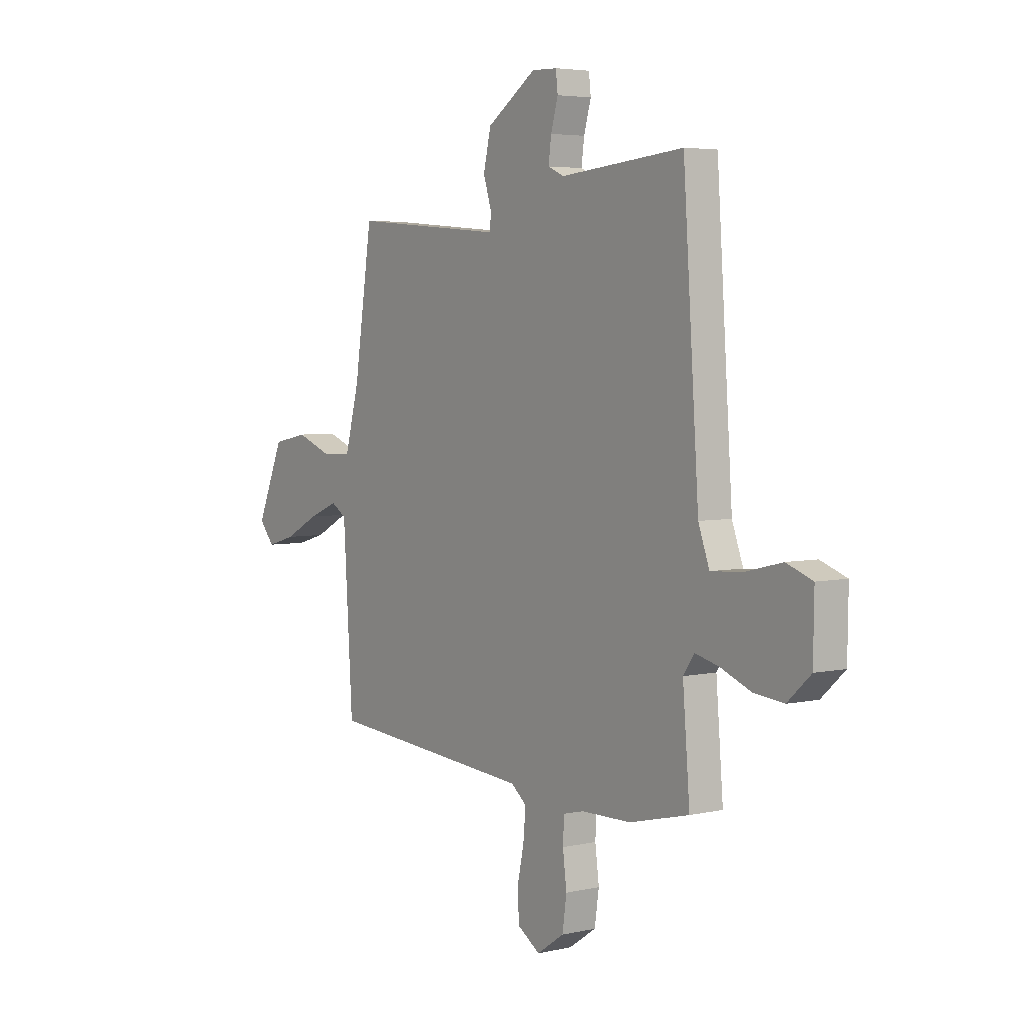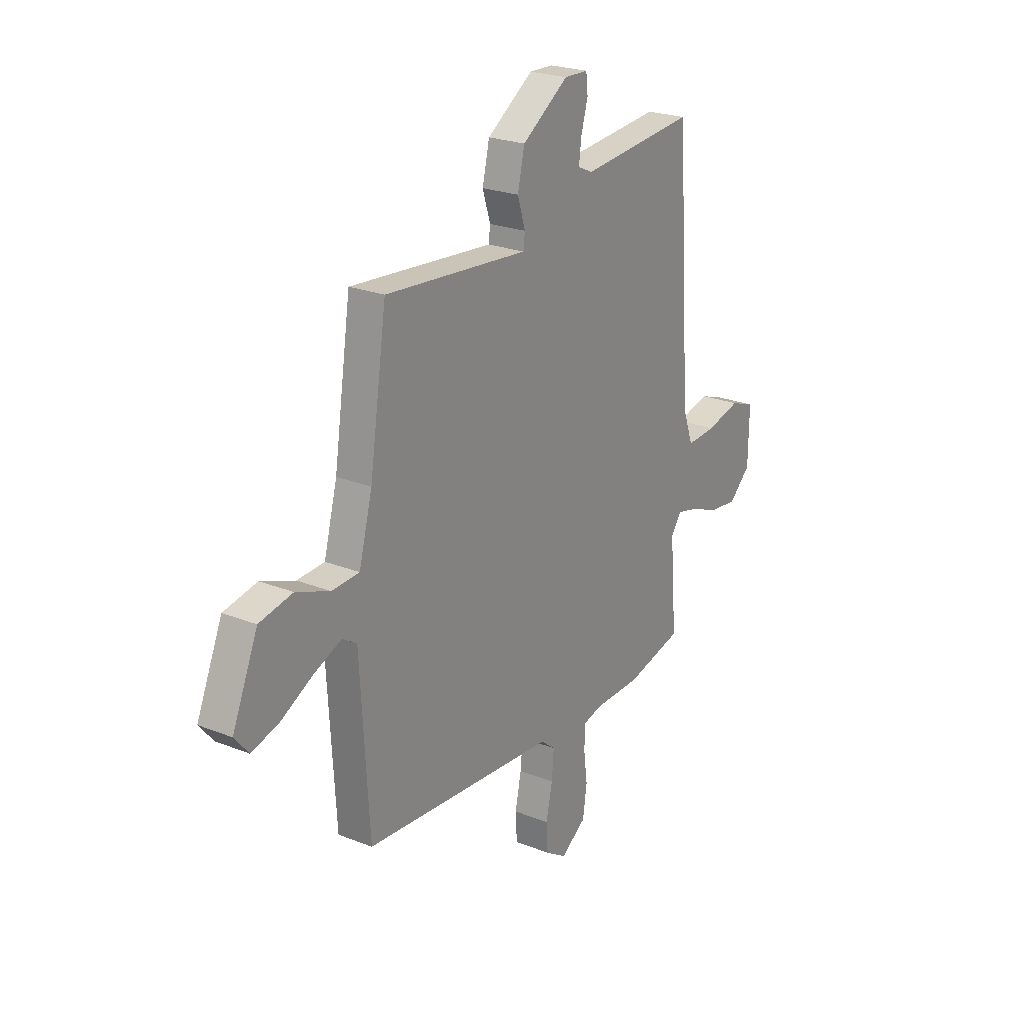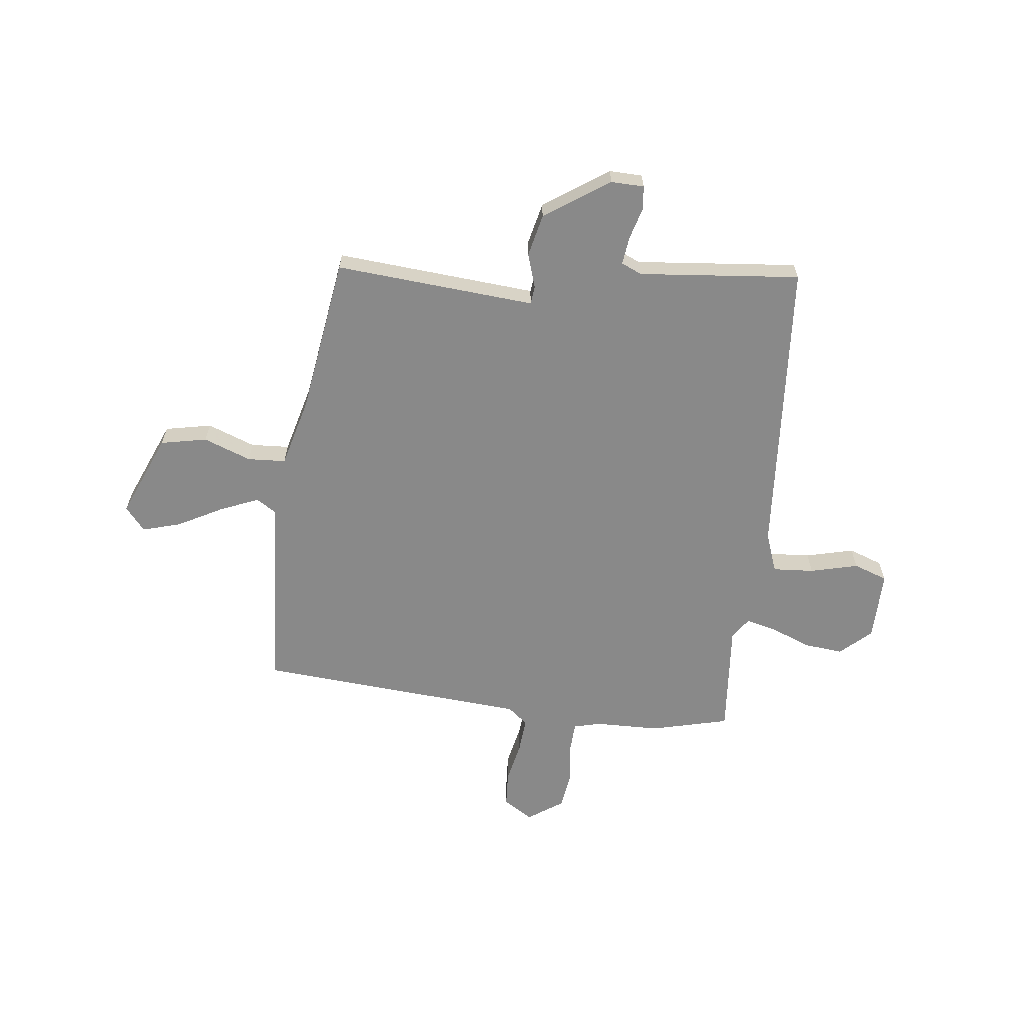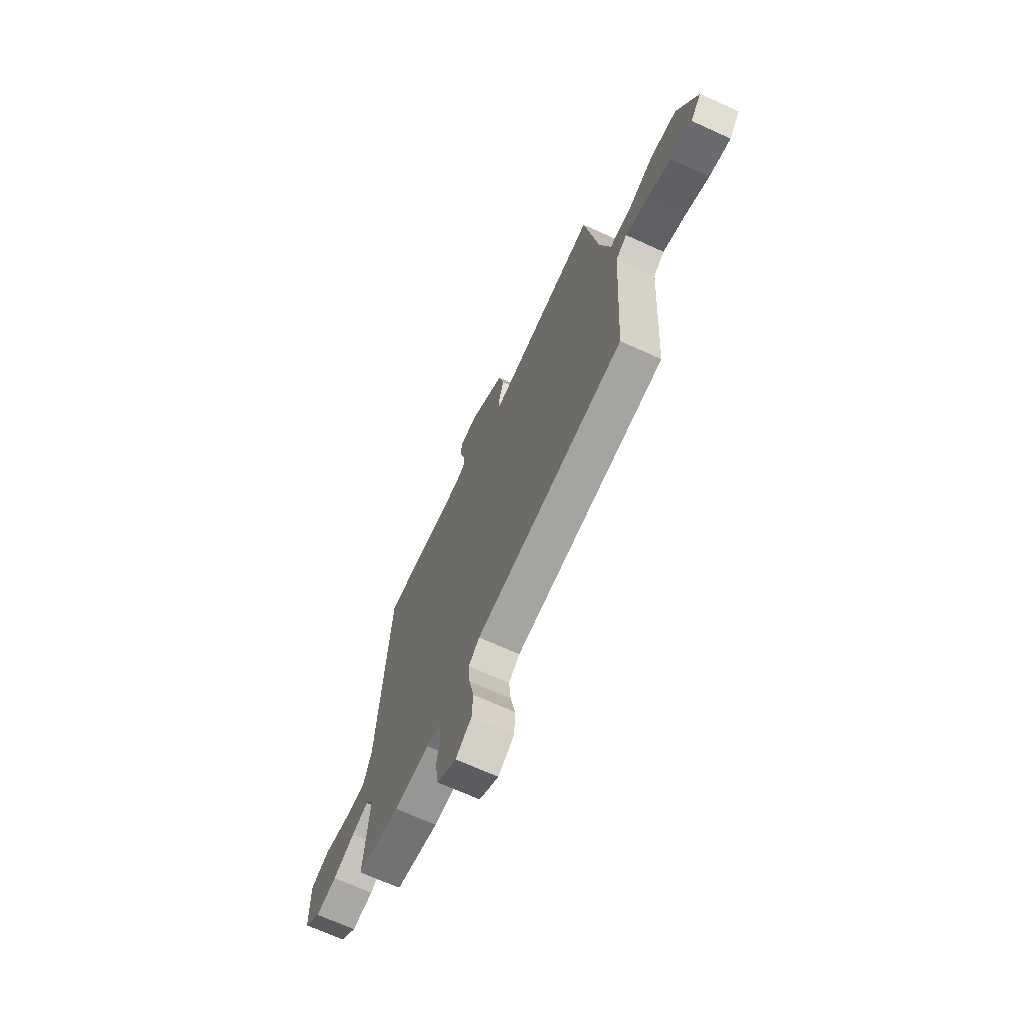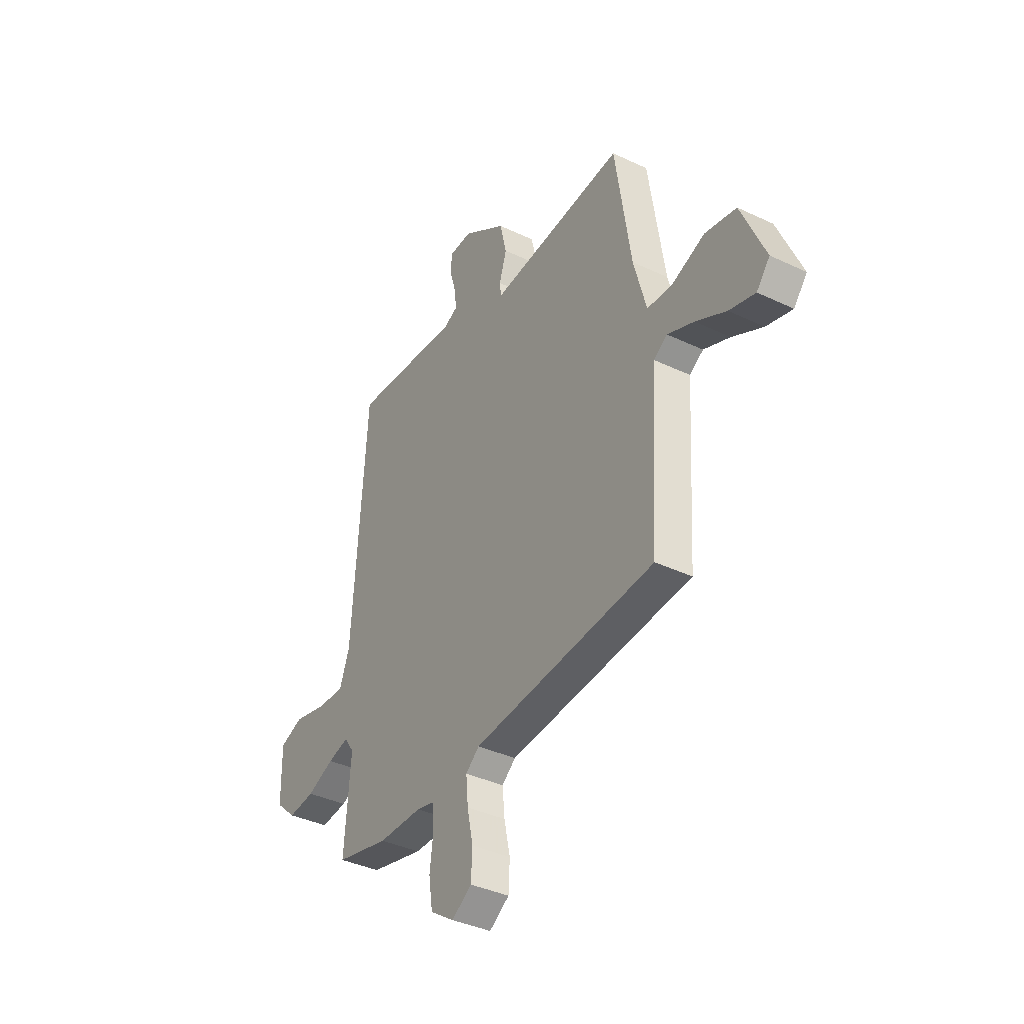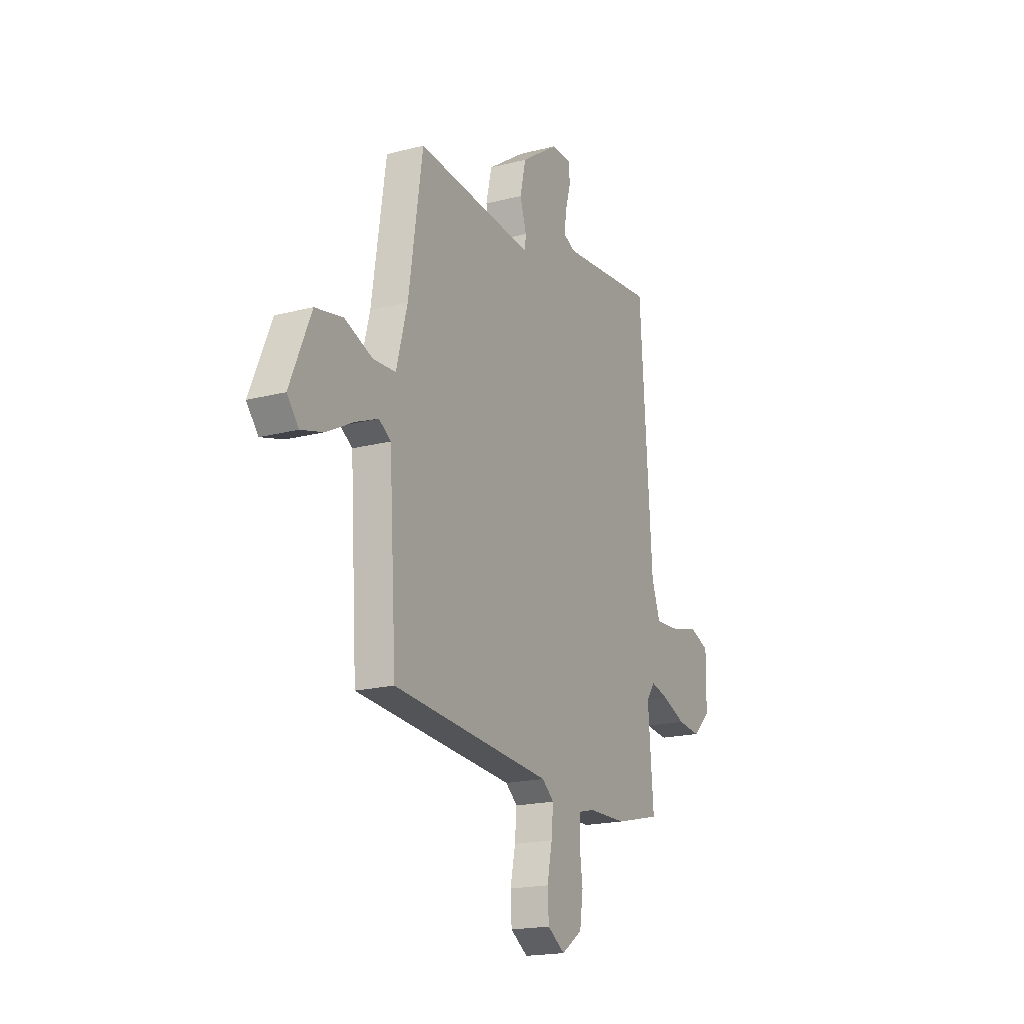
<metadata>
{"format":"obj","ext":"obj","renderer":"f3d","projection":"perspective","resolution":1024,"background":"white","views":[{"elev":4.4,"azim":54.0,"up":"+Z"},{"elev":23.7,"azim":-56.3,"up":"+Z"},{"elev":-63.0,"azim":-6.5,"up":"+Y"},{"elev":-68.8,"azim":-114.5,"up":"+Z"},{"elev":-38.1,"azim":-121.1,"up":"+Z"},{"elev":-18.7,"azim":-63.6,"up":"+Z"}]}
</metadata>
<code>
v -0.412 0.07 0.478
v -0.118 0.07 0.453
v -0.024 0.07 0.445
v -0.02 0.07 0.48
v -0.041 0.07 0.547
v -0.022 0.07 0.629
v 0.103 0.07 0.714
v 0.167 0.07 0.712
v 0.172 0.07 0.667
v 0.154 0.07 0.604
v 0.147 0.07 0.55
v 0.187 0.07 0.532
v 0.5 0.07 0.561
v 0.54 0.07 -0.023
v 0.568 0.07 -0.1
v 0.648 0.07 -0.095
v 0.741 0.07 -0.072
v 0.807 0.07 -0.096
v 0.805 0.07 -0.233
v 0.746 0.07 -0.287
v 0.67 0.07 -0.279
v 0.593 0.07 -0.248
v 0.533 0.07 -0.233
v 0.505 0.07 -0.273
v 0.523 0.07 -0.494
v 0.371 0.07 -0.531
v 0.245 0.07 -0.533
v 0.193 0.07 -0.546
v 0.19 0.07 -0.604
v 0.2 0.07 -0.681
v 0.189 0.07 -0.756
v 0.12 0.07 -0.803
v 0.063 0.07 -0.766
v 0.059 0.07 -0.697
v 0.076 0.07 -0.617
v 0.082 0.07 -0.549
v 0.043 0.07 -0.517
v -0.482 0.07 -0.475
v -0.506 0.07 -0.084
v -0.545 0.07 -0.059
v -0.62 0.07 -0.09
v -0.707 0.07 -0.136
v -0.781 0.07 -0.157
v -0.819 0.07 -0.111
v -0.75 0.07 0.051
v -0.66 0.07 0.069
v -0.568 0.07 0.034
v -0.494 0.07 0.038
v -0.458 0.07 0.173
v -0.412 0 0.478
v -0.118 0 0.453
v -0.024 0 0.445
v -0.02 0 0.48
v -0.041 0 0.547
v -0.022 0 0.629
v 0.103 0 0.714
v 0.167 0 0.712
v 0.172 0 0.667
v 0.154 0 0.604
v 0.147 0 0.55
v 0.187 0 0.532
v 0.5 0 0.561
v 0.54 0 -0.023
v 0.568 0 -0.1
v 0.648 0 -0.095
v 0.741 0 -0.072
v 0.807 0 -0.096
v 0.805 0 -0.233
v 0.746 0 -0.287
v 0.67 0 -0.279
v 0.593 0 -0.248
v 0.533 0 -0.233
v 0.505 0 -0.273
v 0.523 0 -0.494
v 0.371 0 -0.531
v 0.245 0 -0.533
v 0.193 0 -0.546
v 0.19 0 -0.604
v 0.2 0 -0.681
v 0.189 0 -0.756
v 0.12 0 -0.803
v 0.063 0 -0.766
v 0.059 0 -0.697
v 0.076 0 -0.617
v 0.082 0 -0.549
v 0.043 0 -0.517
v -0.482 0 -0.475
v -0.506 0 -0.084
v -0.545 0 -0.059
v -0.62 0 -0.09
v -0.707 0 -0.136
v -0.781 0 -0.157
v -0.819 0 -0.111
v -0.75 0 0.051
v -0.66 0 0.069
v -0.568 0 0.034
v -0.494 0 0.038
v -0.458 0 0.173
f 45 46 47
f 44 45 47
f 43 44 47
f 42 43 47
f 41 42 47
f 40 41 47 48
f 39 40 48
f 39 48 49
f 38 39 49
f 37 38 49
f 33 34 35
f 32 33 35
f 31 32 35
f 30 31 35
f 29 30 35
f 28 29 35 36
f 1 2 3
f 49 1 3
f 37 49 3
f 36 37 3
f 28 36 3
f 27 28 3
f 20 21 22
f 19 20 22
f 18 19 22
f 17 18 22
f 16 17 22
f 15 16 22 23
f 14 15 23 24
f 12 13 14 24
f 8 9 10
f 7 8 10
f 6 7 10
f 5 6 10
f 4 5 10
f 4 10 11
f 25 26 27
f 24 25 27
f 12 24 27
f 11 12 27
f 4 11 27
f 3 4 27
f 96 95 94
f 96 94 93
f 96 93 92
f 96 92 91
f 96 91 90
f 97 96 90 89
f 97 89 88
f 98 97 88
f 98 88 87
f 98 87 86
f 84 83 82
f 84 82 81
f 84 81 80
f 84 80 79
f 84 79 78
f 85 84 78 77
f 52 51 50
f 52 50 98
f 52 98 86
f 52 86 85
f 52 85 77
f 52 77 76
f 71 70 69
f 71 69 68
f 71 68 67
f 71 67 66
f 71 66 65
f 72 71 65 64
f 73 72 64 63
f 73 63 62 61
f 59 58 57
f 59 57 56
f 59 56 55
f 59 55 54
f 59 54 53
f 60 59 53
f 76 75 74
f 76 74 73
f 76 73 61
f 76 61 60
f 76 60 53
f 76 53 52
f 1 50 51 2
f 2 51 52 3
f 3 52 53 4
f 4 53 54 5
f 5 54 55 6
f 6 55 56 7
f 7 56 57 8
f 8 57 58 9
f 9 58 59 10
f 10 59 60 11
f 11 60 61 12
f 12 61 62 13
f 13 62 63 14
f 14 63 64 15
f 15 64 65 16
f 16 65 66 17
f 17 66 67 18
f 18 67 68 19
f 19 68 69 20
f 20 69 70 21
f 21 70 71 22
f 22 71 72 23
f 23 72 73 24
f 24 73 74 25
f 25 74 75 26
f 26 75 76 27
f 27 76 77 28
f 28 77 78 29
f 29 78 79 30
f 30 79 80 31
f 31 80 81 32
f 32 81 82 33
f 33 82 83 34
f 34 83 84 35
f 35 84 85 36
f 36 85 86 37
f 37 86 87 38
f 38 87 88 39
f 39 88 89 40
f 40 89 90 41
f 41 90 91 42
f 42 91 92 43
f 43 92 93 44
f 44 93 94 45
f 45 94 95 46
f 46 95 96 47
f 47 96 97 48
f 48 97 98 49
f 49 98 50 1

</code>
